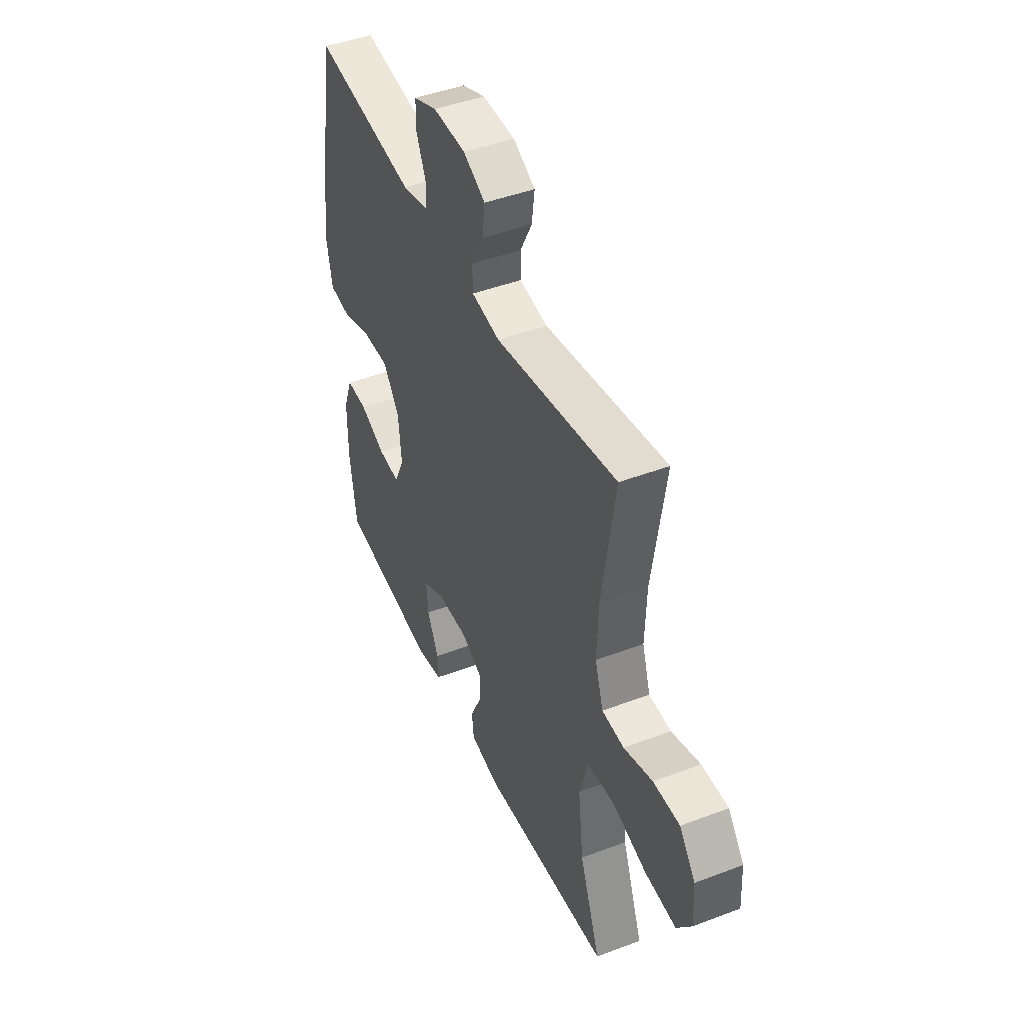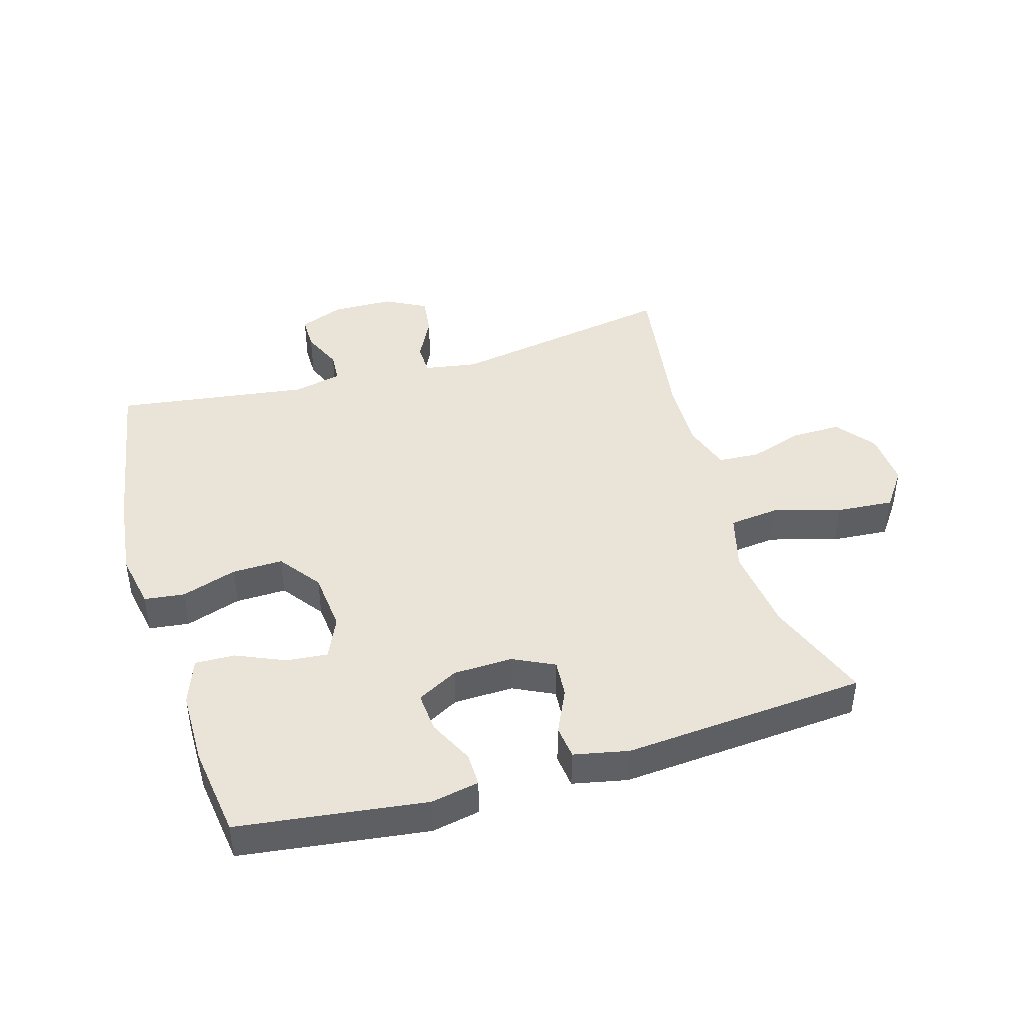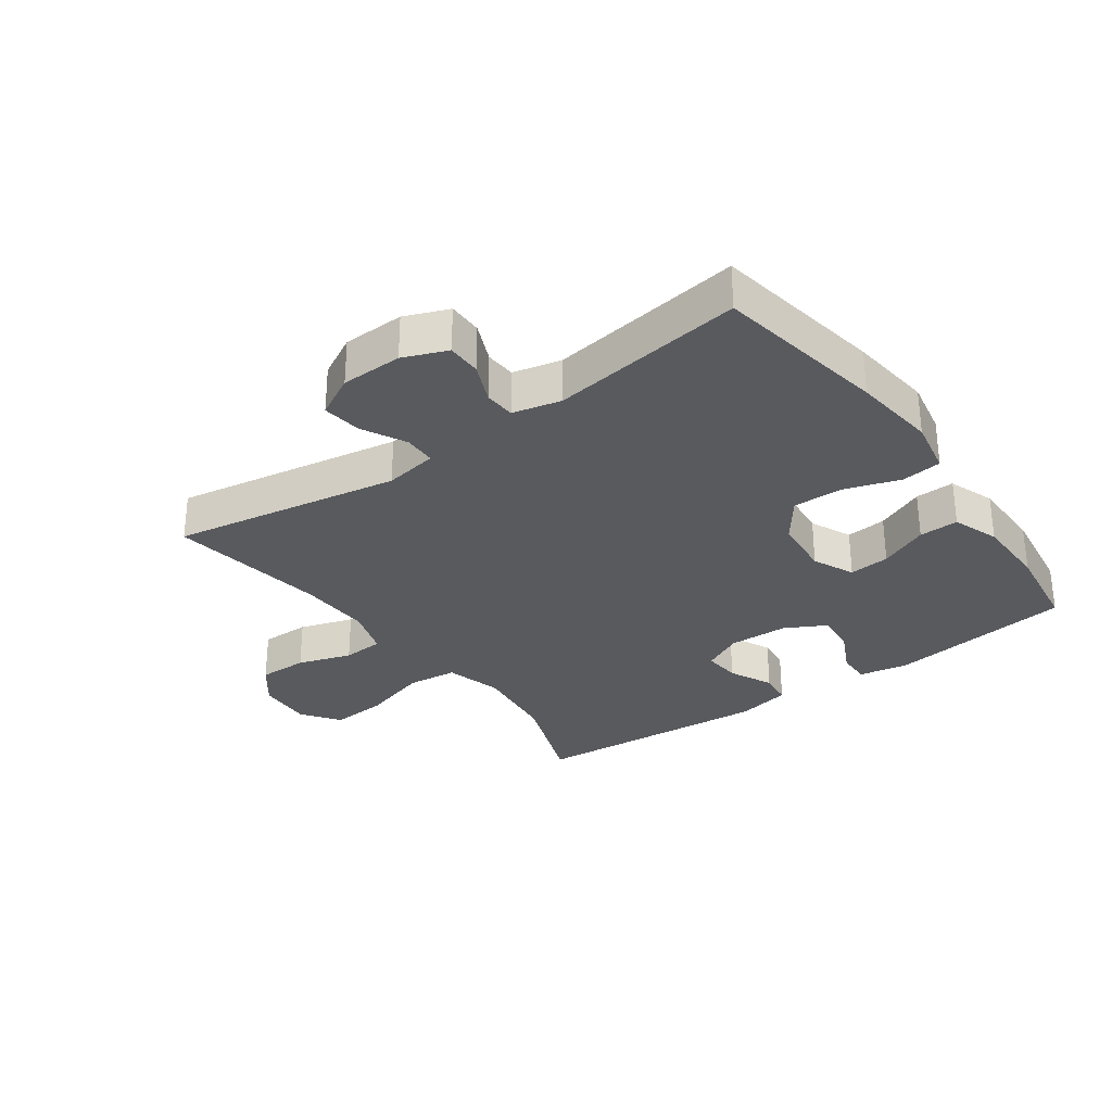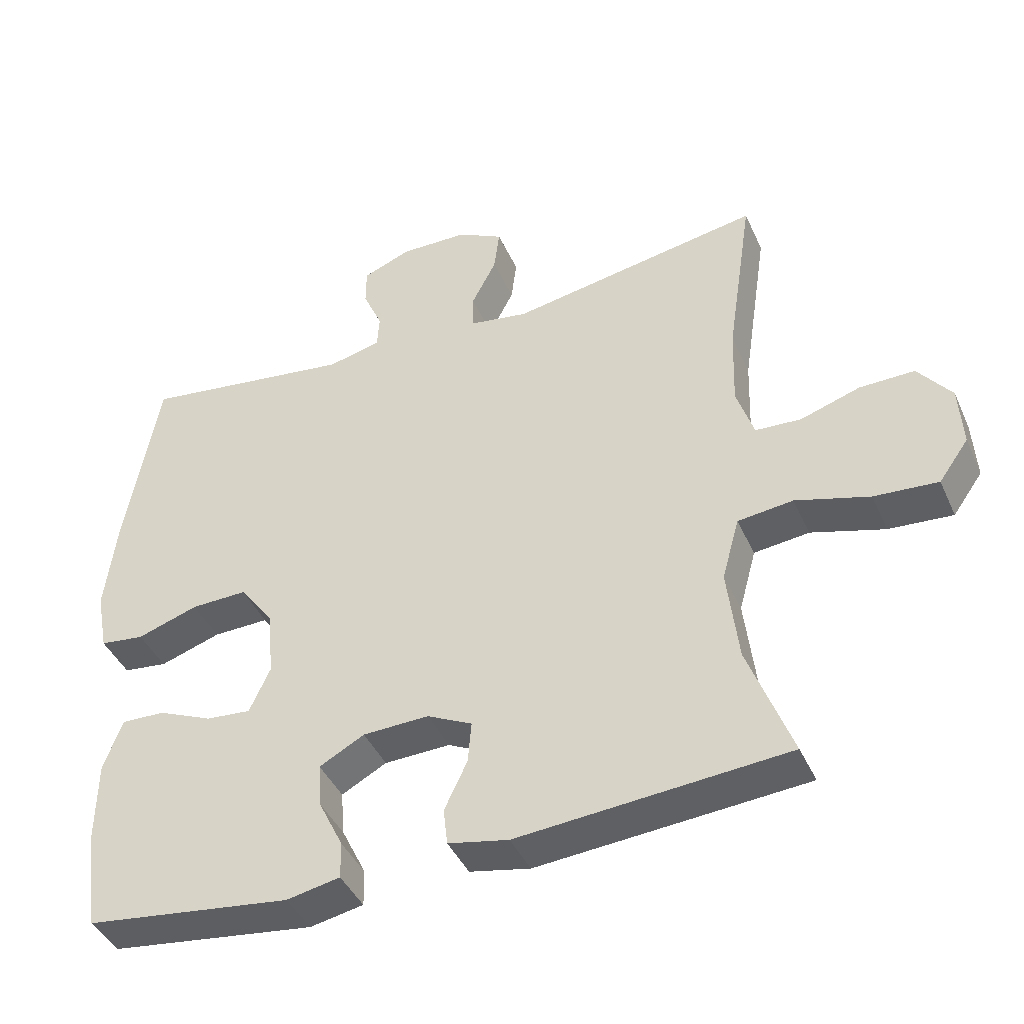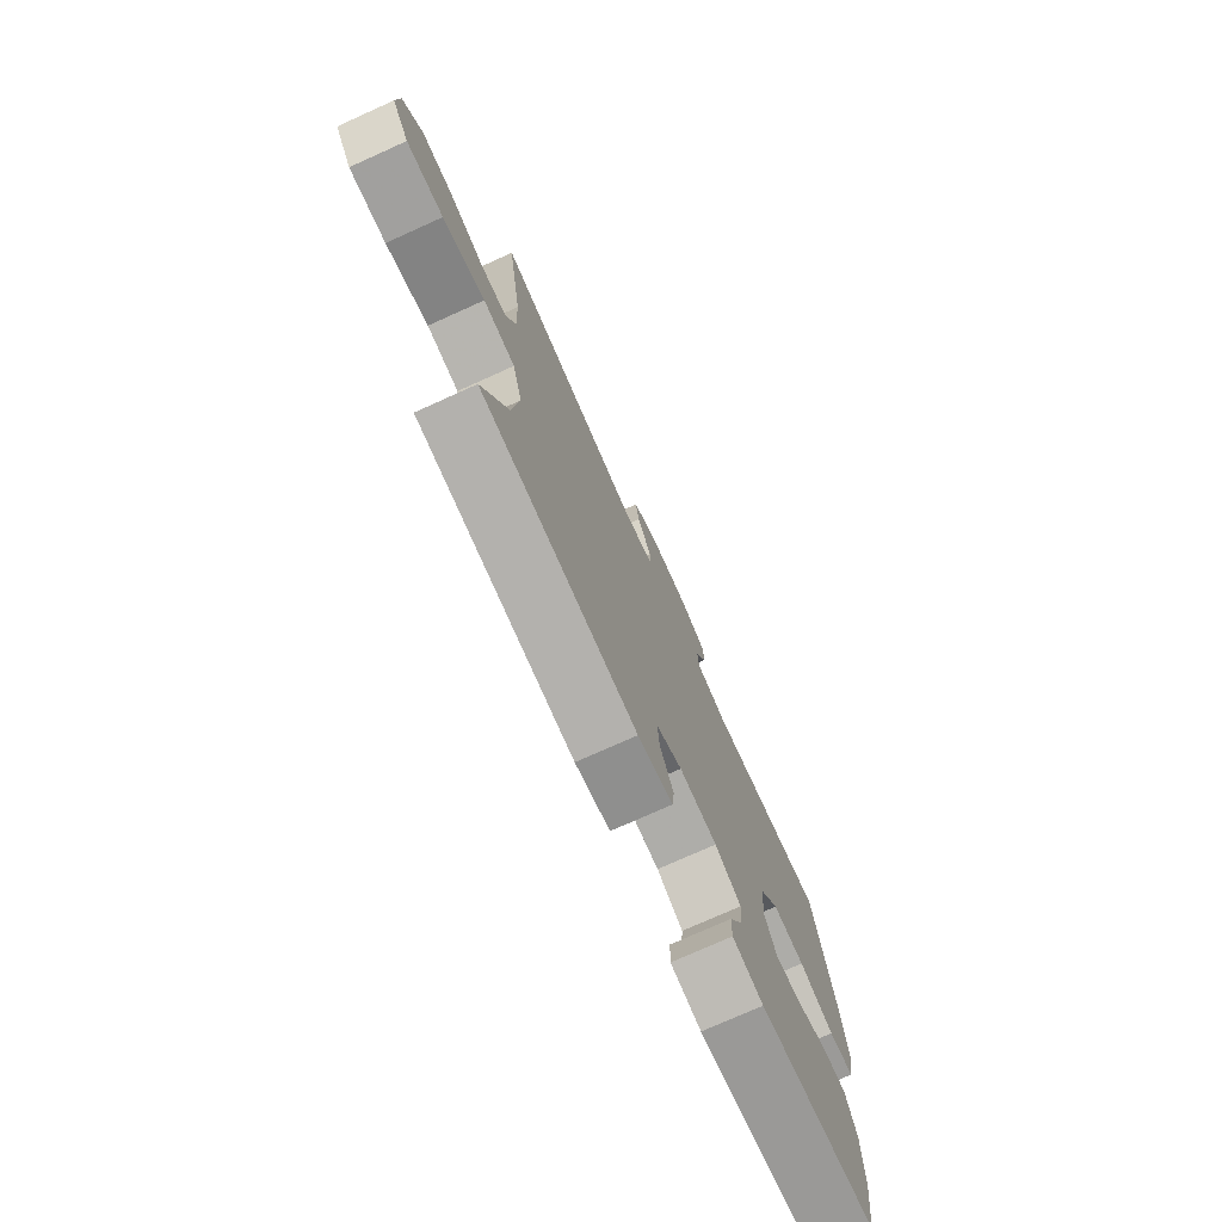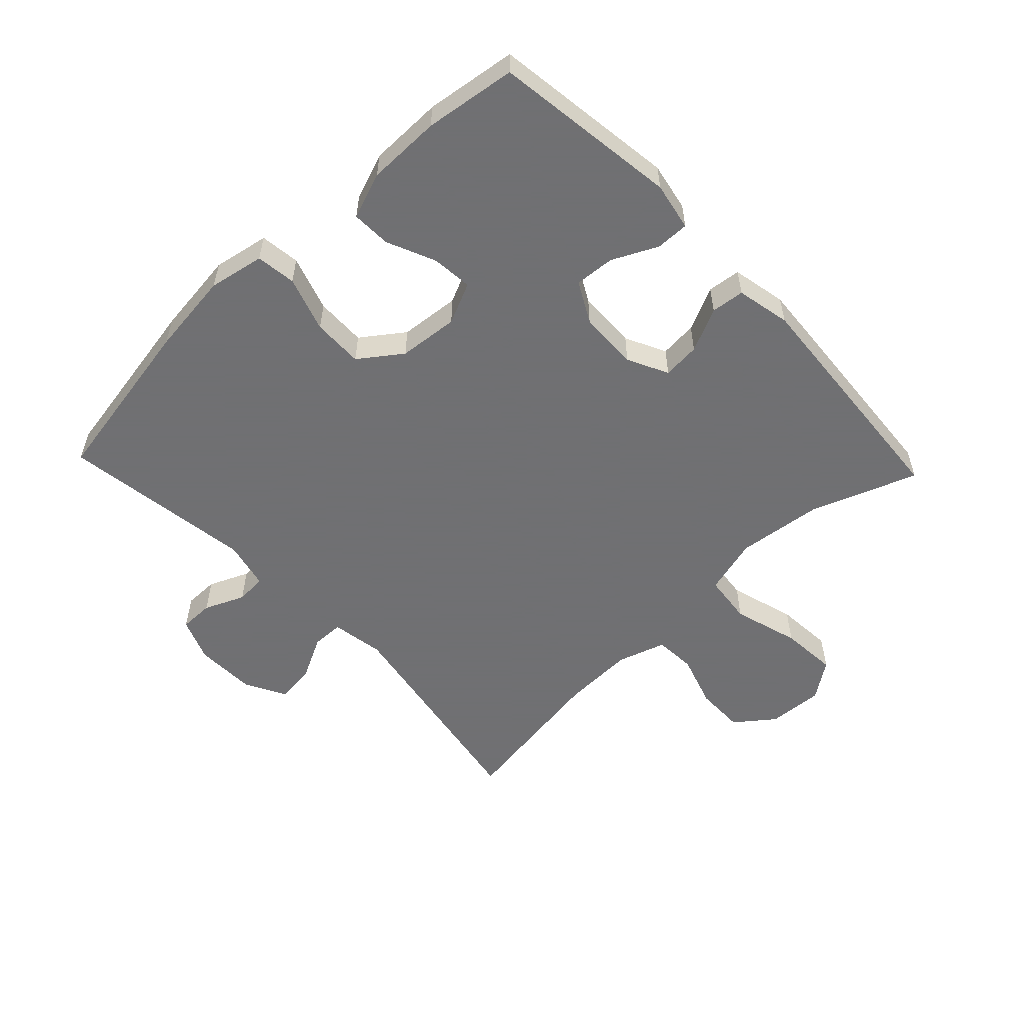
<metadata>
{"format":"obj","ext":"obj","renderer":"f3d","projection":"perspective","resolution":1024,"background":"white","views":[{"elev":45.3,"azim":-113.7,"up":"+Z"},{"elev":43.3,"azim":163.5,"up":"+Y"},{"elev":-30.5,"azim":35.8,"up":"+Y"},{"elev":-42.4,"azim":-157.0,"up":"+Z"},{"elev":-75.5,"azim":-65.8,"up":"+Z"},{"elev":-55.0,"azim":133.5,"up":"+Y"}]}
</metadata>
<code>
v -0.5 0.07 0.5
v -0.136 0.07 0.436
v -0.051 0.07 0.45
v -0.05 0.07 0.501
v -0.086 0.07 0.571
v -0.094 0.07 0.634
v -0.028 0.07 0.669
v 0.07 0.07 0.671
v 0.14 0.07 0.643
v 0.14 0.07 0.588
v 0.112 0.07 0.524
v 0.115 0.07 0.475
v 0.192 0.07 0.457
v 0.5 0.07 0.5
v 0.548 0.07 0.225
v 0.564 0.07 0.091
v 0.547 0.07 0.002
v 0.483 0.07 -0.006
v 0.395 0.07 0.023
v 0.314 0.07 0.025
v 0.265 0.07 -0.042
v 0.256 0.07 -0.138
v 0.286 0.07 -0.204
v 0.351 0.07 -0.198
v 0.429 0.07 -0.164
v 0.492 0.07 -0.162
v 0.519 0.07 -0.236
v 0.52 0.07 -0.354
v 0.5 0.07 -0.5
v 0.203 0.07 -0.539
v 0.126 0.07 -0.524
v 0.127 0.07 -0.471
v 0.162 0.07 -0.399
v 0.167 0.07 -0.335
v 0.102 0.07 -0.3
v 0.007 0.07 -0.297
v -0.058 0.07 -0.329
v -0.053 0.07 -0.389
v -0.02 0.07 -0.459
v -0.026 0.07 -0.512
v -0.113 0.07 -0.53
v -0.5 0.07 -0.5
v -0.437 0.07 -0.331
v -0.421 0.07 -0.194
v -0.446 0.07 -0.103
v -0.526 0.07 -0.094
v -0.632 0.07 -0.125
v -0.724 0.07 -0.132
v -0.767 0.07 -0.072
v -0.762 0.07 0.017
v -0.714 0.07 0.079
v -0.635 0.07 0.078
v -0.549 0.07 0.05
v -0.483 0.07 0.054
v -0.458 0.07 0.131
v -0.462 0.07 0.247
v -0.5 0 0.5
v -0.136 0 0.436
v -0.051 0 0.45
v -0.05 0 0.501
v -0.086 0 0.571
v -0.094 0 0.634
v -0.028 0 0.669
v 0.07 0 0.671
v 0.14 0 0.643
v 0.14 0 0.588
v 0.112 0 0.524
v 0.115 0 0.475
v 0.192 0 0.457
v 0.5 0 0.5
v 0.548 0 0.225
v 0.564 0 0.091
v 0.547 0 0.002
v 0.483 0 -0.006
v 0.395 0 0.023
v 0.314 0 0.025
v 0.265 0 -0.042
v 0.256 0 -0.138
v 0.286 0 -0.204
v 0.351 0 -0.198
v 0.429 0 -0.164
v 0.492 0 -0.162
v 0.519 0 -0.236
v 0.52 0 -0.354
v 0.5 0 -0.5
v 0.203 0 -0.539
v 0.126 0 -0.524
v 0.127 0 -0.471
v 0.162 0 -0.399
v 0.167 0 -0.335
v 0.102 0 -0.3
v 0.007 0 -0.297
v -0.058 0 -0.329
v -0.053 0 -0.389
v -0.02 0 -0.459
v -0.026 0 -0.512
v -0.113 0 -0.53
v -0.5 0 -0.5
v -0.437 0 -0.331
v -0.421 0 -0.194
v -0.446 0 -0.103
v -0.526 0 -0.094
v -0.632 0 -0.125
v -0.724 0 -0.132
v -0.767 0 -0.072
v -0.762 0 0.017
v -0.714 0 0.079
v -0.635 0 0.078
v -0.549 0 0.05
v -0.483 0 0.054
v -0.458 0 0.131
v -0.462 0 0.247
f 50 51 52 53
f 50 53 54
f 49 50 54
f 46 47 48 49
f 46 49 54
f 45 46 54 55
f 40 41 42 43
f 38 39 40 43
f 37 38 43 44
f 36 37 44 45
f 30 31 32 33
f 30 33 34
f 29 30 34
f 28 29 34 35
f 24 25 26 27
f 23 24 27 28
f 16 17 18 19
f 16 19 20
f 13 14 15 16
f 12 13 16 20
f 8 9 10 11
f 8 11 12
f 7 8 12
f 4 5 6 7
f 3 4 7 12
f 2 3 12 20
f 56 1 2 20
f 35 36 45 55
f 23 28 35 55
f 22 23 55 56
f 21 22 56
f 20 21 56
f 109 108 107 106
f 110 109 106
f 110 106 105
f 105 104 103 102
f 110 105 102
f 111 110 102 101
f 99 98 97 96
f 99 96 95 94
f 100 99 94 93
f 101 100 93 92
f 89 88 87 86
f 90 89 86
f 90 86 85
f 91 90 85 84
f 83 82 81 80
f 84 83 80 79
f 75 74 73 72
f 76 75 72
f 72 71 70 69
f 76 72 69 68
f 67 66 65 64
f 68 67 64
f 68 64 63
f 63 62 61 60
f 68 63 60 59
f 76 68 59 58
f 76 58 57 112
f 111 101 92 91
f 111 91 84 79
f 112 111 79 78
f 112 78 77
f 112 77 76
f 1 57 58 2
f 2 58 59 3
f 3 59 60 4
f 4 60 61 5
f 5 61 62 6
f 6 62 63 7
f 7 63 64 8
f 8 64 65 9
f 9 65 66 10
f 10 66 67 11
f 11 67 68 12
f 12 68 69 13
f 13 69 70 14
f 14 70 71 15
f 15 71 72 16
f 16 72 73 17
f 17 73 74 18
f 18 74 75 19
f 19 75 76 20
f 20 76 77 21
f 21 77 78 22
f 22 78 79 23
f 23 79 80 24
f 24 80 81 25
f 25 81 82 26
f 26 82 83 27
f 27 83 84 28
f 28 84 85 29
f 29 85 86 30
f 30 86 87 31
f 31 87 88 32
f 32 88 89 33
f 33 89 90 34
f 34 90 91 35
f 35 91 92 36
f 36 92 93 37
f 37 93 94 38
f 38 94 95 39
f 39 95 96 40
f 40 96 97 41
f 41 97 98 42
f 42 98 99 43
f 43 99 100 44
f 44 100 101 45
f 45 101 102 46
f 46 102 103 47
f 47 103 104 48
f 48 104 105 49
f 49 105 106 50
f 50 106 107 51
f 51 107 108 52
f 52 108 109 53
f 53 109 110 54
f 54 110 111 55
f 55 111 112 56
f 56 112 57 1

</code>
